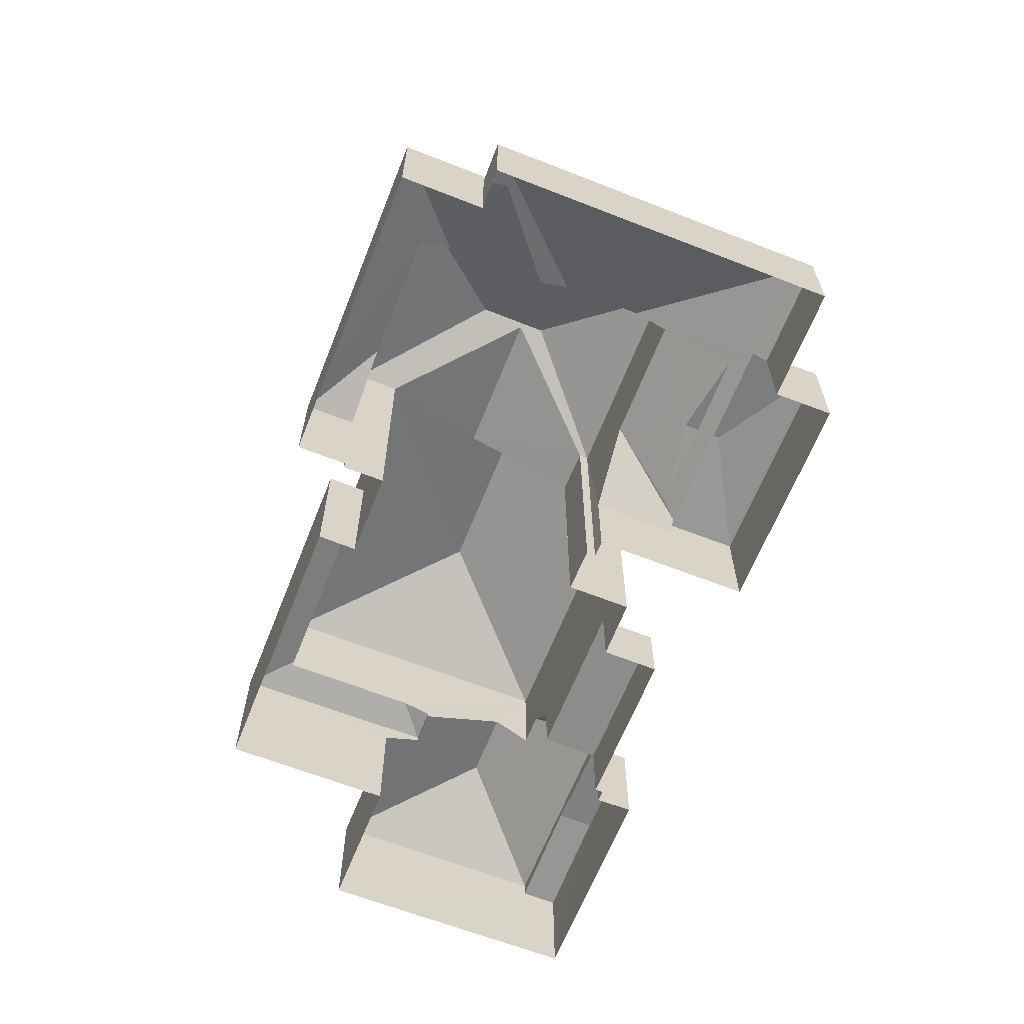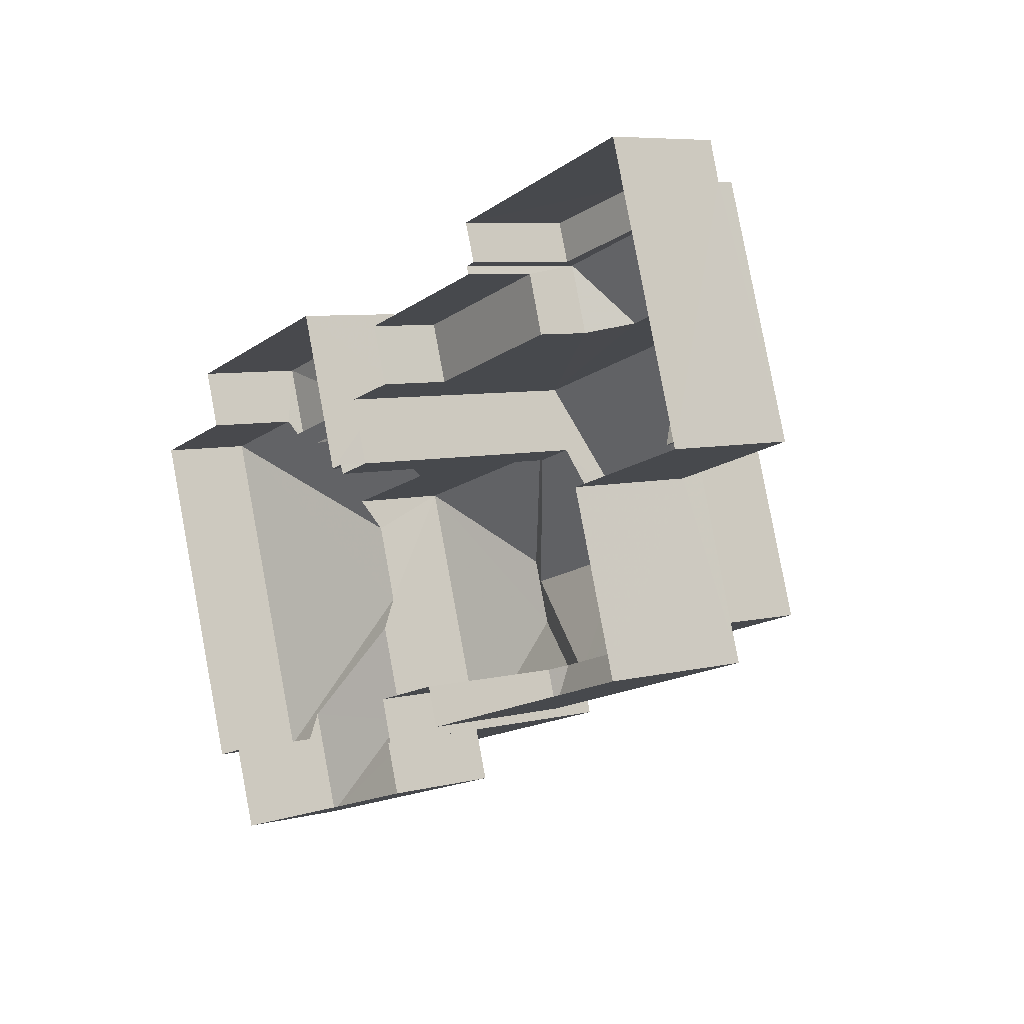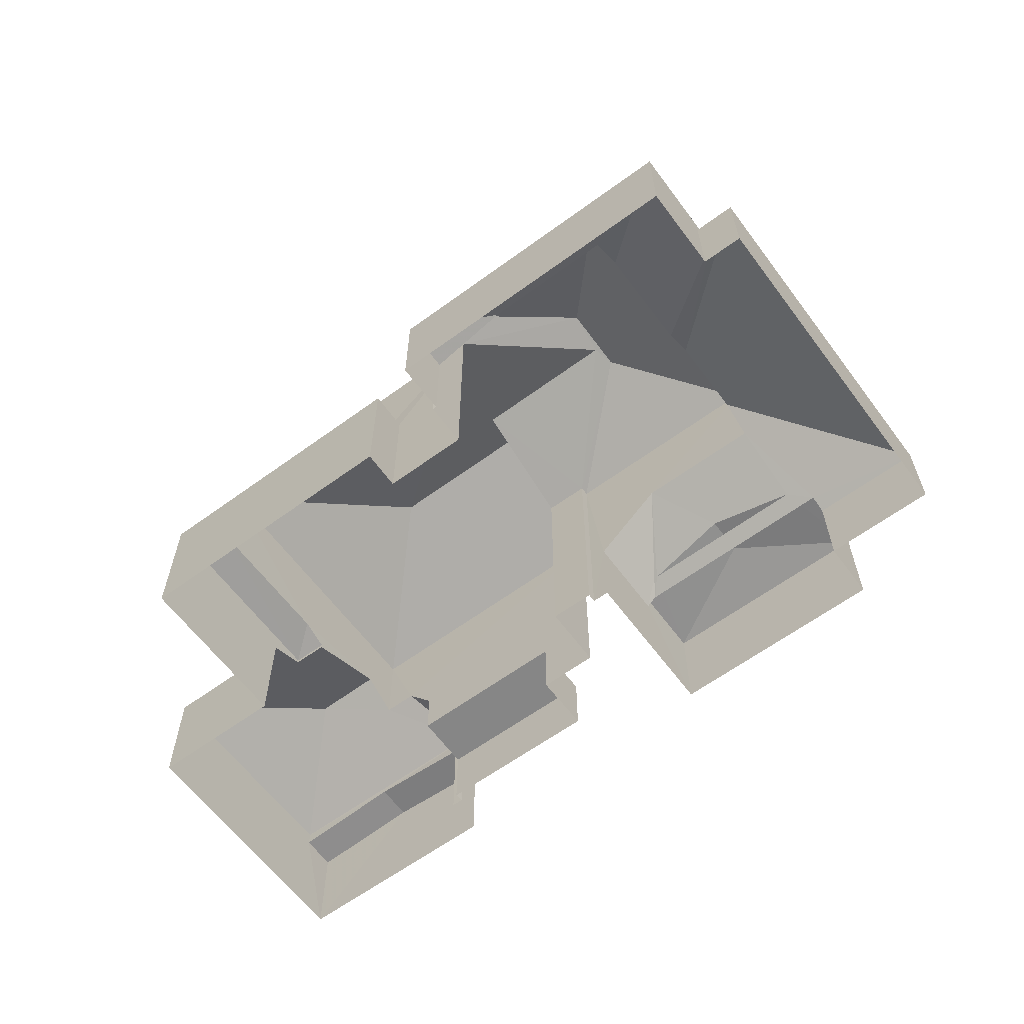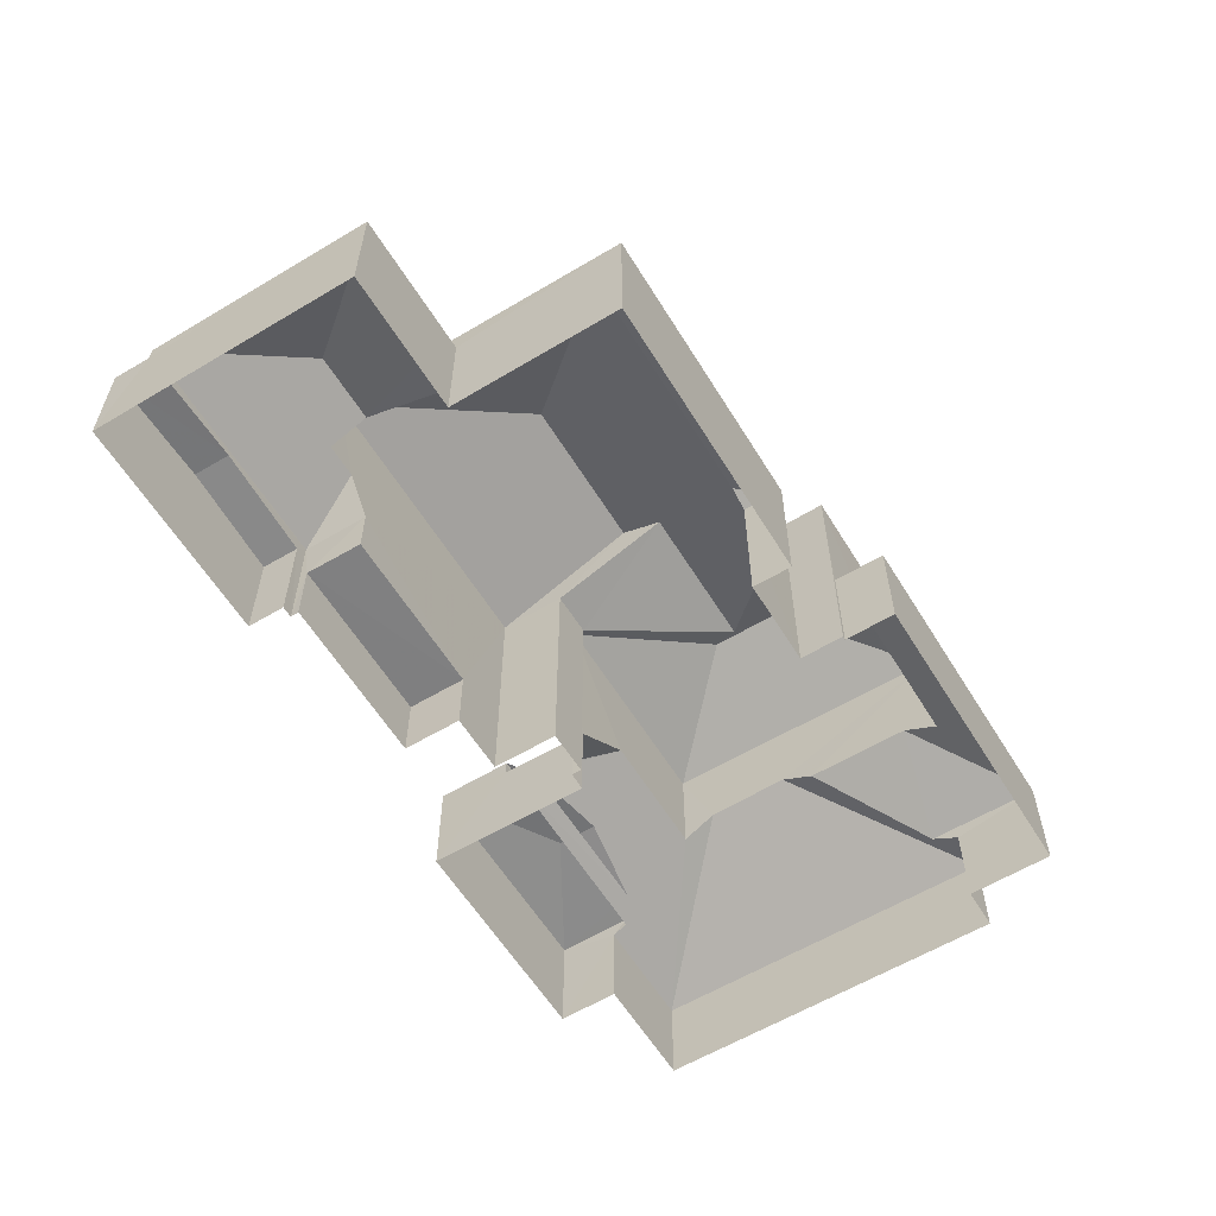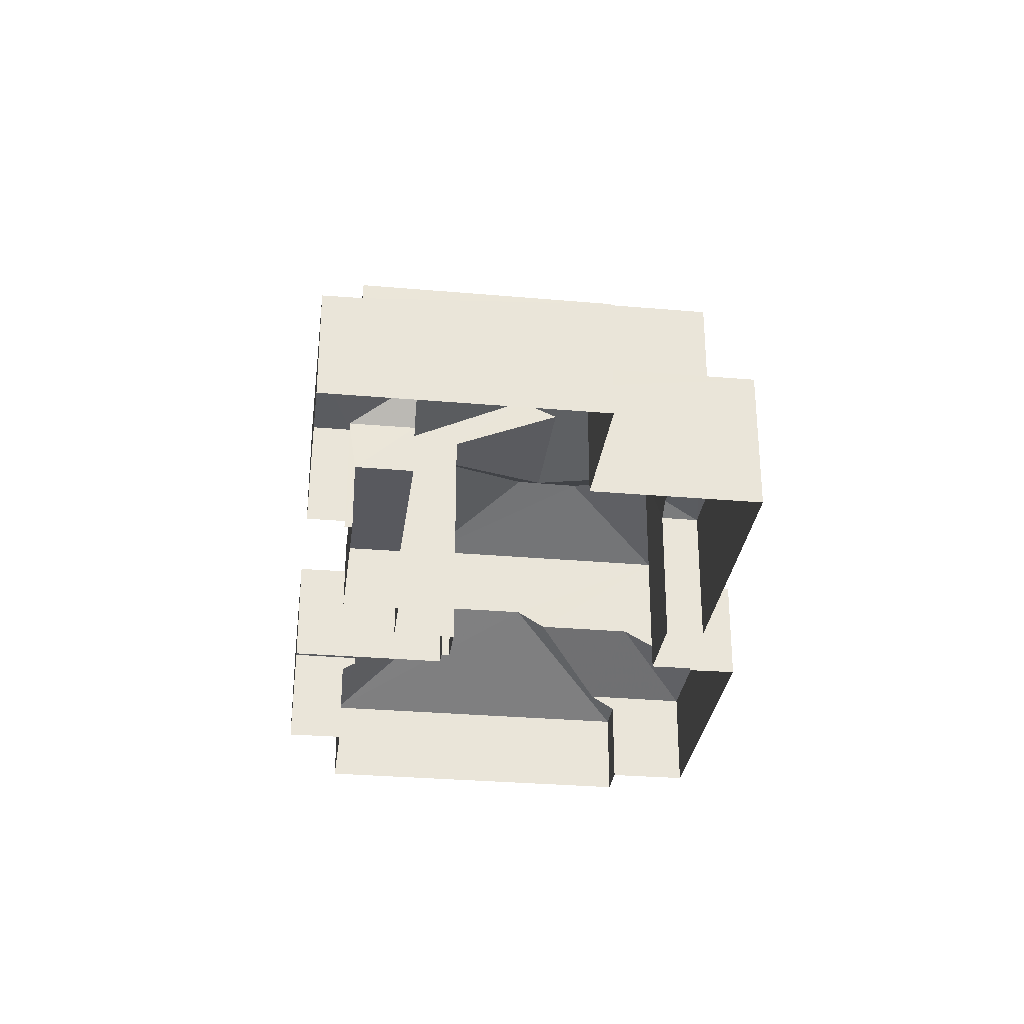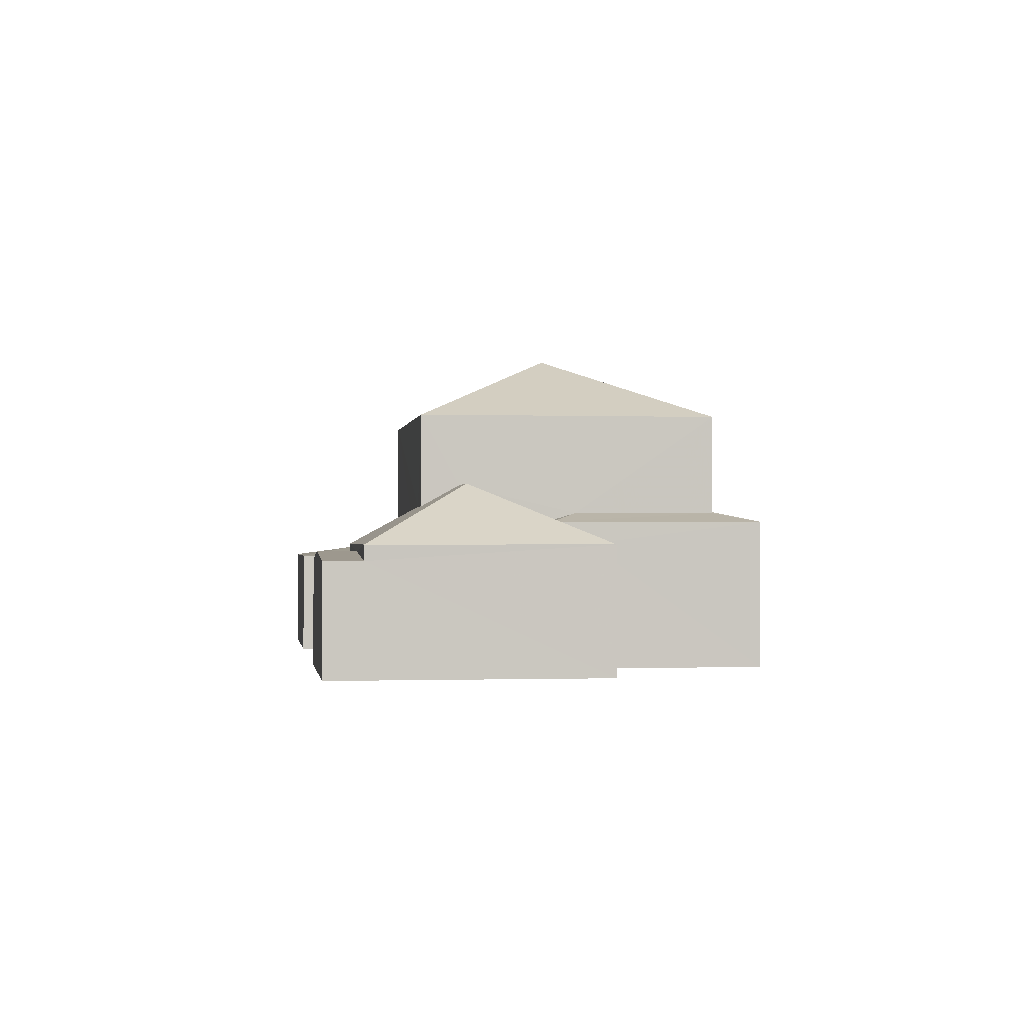
<metadata>
{"format":"obj","ext":"obj","renderer":"f3d","projection":"perspective","resolution":1024,"background":"white","views":[{"elev":-64.1,"azim":50.4,"up":"+Z"},{"elev":6.9,"azim":-126.1,"up":"+Y"},{"elev":-62.2,"azim":18.6,"up":"+Z"},{"elev":-59.8,"azim":-76.5,"up":"+Z"},{"elev":-30.4,"azim":-115.2,"up":"+Z"},{"elev":-0.7,"azim":-115.7,"up":"+Z"}]}
</metadata>
<code>
v -2.252e+05 -1.274e+05 14.68
v -2.252e+05 -1.274e+05 14.68
v -2.252e+05 -1.274e+05 14.68
v -2.252e+05 -1.274e+05 14.68
v -2.252e+05 -1.274e+05 14.68
v -2.252e+05 -1.274e+05 14.68
v -2.252e+05 -1.274e+05 14.68
v -2.252e+05 -1.274e+05 14.68
v -2.252e+05 -1.274e+05 14.68
v -2.252e+05 -1.274e+05 14.68
v -2.252e+05 -1.274e+05 14.68
v -2.252e+05 -1.274e+05 14.68
v -2.252e+05 -1.274e+05 14.68
v -2.252e+05 -1.274e+05 14.68
v -2.252e+05 -1.274e+05 14.68
v -2.252e+05 -1.274e+05 14.68
v -2.252e+05 -1.274e+05 14.68
v -2.252e+05 -1.274e+05 14.68
v -2.252e+05 -1.274e+05 14.68
v -2.252e+05 -1.274e+05 14.68
v -2.252e+05 -1.274e+05 14.68
v -2.252e+05 -1.274e+05 14.68
v -2.252e+05 -1.274e+05 14.68
v -2.252e+05 -1.274e+05 14.68
v -2.252e+05 -1.274e+05 14.68
v -2.252e+05 -1.274e+05 14.68
v -2.252e+05 -1.274e+05 14.68
v -2.252e+05 -1.274e+05 14.68
v -2.252e+05 -1.274e+05 17.1
v -2.252e+05 -1.274e+05 17.33
v -2.252e+05 -1.274e+05 17.1
v -2.252e+05 -1.274e+05 18.69
v -2.252e+05 -1.274e+05 19.2
v -2.252e+05 -1.274e+05 17.33
v -2.252e+05 -1.274e+05 17.58
v -2.252e+05 -1.274e+05 18.69
v -2.252e+05 -1.274e+05 17.79
v -2.252e+05 -1.274e+05 17.58
v -2.252e+05 -1.274e+05 17.57
v -2.252e+05 -1.274e+05 17.79
v -2.252e+05 -1.274e+05 17.52
v -2.252e+05 -1.274e+05 17.52
v -2.252e+05 -1.274e+05 22.57
v -2.252e+05 -1.274e+05 21.31
v -2.252e+05 -1.274e+05 22.62
v -2.252e+05 -1.274e+05 22.62
v -2.252e+05 -1.274e+05 21.31
v -2.252e+05 -1.274e+05 21.31
v -2.252e+05 -1.274e+05 21.31
v -2.252e+05 -1.274e+05 18.23
v -2.252e+05 -1.274e+05 17.51
v -2.252e+05 -1.274e+05 17.51
v -2.252e+05 -1.274e+05 18.71
v -2.252e+05 -1.274e+05 18.23
v -2.252e+05 -1.274e+05 21.31
v -2.252e+05 -1.274e+05 21.31
v -2.252e+05 -1.274e+05 17.52
v -2.252e+05 -1.274e+05 17.52
v -2.252e+05 -1.274e+05 17.73
v -2.252e+05 -1.274e+05 17.73
v -2.252e+05 -1.274e+05 19.46
v -2.252e+05 -1.274e+05 18.91
v -2.252e+05 -1.274e+05 17.92
v -2.252e+05 -1.274e+05 17.92
v -2.252e+05 -1.274e+05 19.46
v -2.252e+05 -1.274e+05 18.91
v -2.252e+05 -1.274e+05 18.39
v -2.252e+05 -1.274e+05 18.39
v -2.252e+05 -1.274e+05 17.92
v -2.252e+05 -1.274e+05 17.92
v -2.252e+05 -1.274e+05 17.1
v -2.252e+05 -1.274e+05 17.1
v -2.252e+05 -1.274e+05 18.5
v -2.252e+05 -1.274e+05 18.77
v -2.252e+05 -1.274e+05 18.5
v -2.252e+05 -1.274e+05 18.77
v -2.252e+05 -1.274e+05 16.54
v -2.252e+05 -1.274e+05 16.54
v -2.252e+05 -1.274e+05 16.54
v -2.252e+05 -1.274e+05 16.54
v -2.252e+05 -1.274e+05 23.02
v -2.252e+05 -1.274e+05 23.02
v -2.252e+05 -1.274e+05 22.57
v -2.252e+05 -1.274e+05 21.31
v -2.252e+05 -1.274e+05 17.51
v -2.252e+05 -1.274e+05 18.74
v -2.252e+05 -1.274e+05 18.5
v -2.252e+05 -1.274e+05 18.74
v -2.252e+05 -1.274e+05 17.52
v -2.252e+05 -1.274e+05 19.2
v -2.252e+05 -1.274e+05 17.1
v -2.252e+05 -1.274e+05 17.52
v -2.252e+05 -1.274e+05 21.31
v -2.252e+05 -1.274e+05 17.51
v -2.252e+05 -1.274e+05 18.71
v -2.252e+05 -1.274e+05 17.1
v -2.252e+05 -1.274e+05 17.52
v -2.252e+05 -1.274e+05 17.52
v -2.252e+05 -1.274e+05 21.31
v -2.252e+05 -1.274e+05 17.92
v -2.252e+05 -1.274e+05 21.31
v -2.252e+05 -1.274e+05 18.5
v -2.252e+05 -1.274e+05 18.5
f 1 2 3
f 3 2 4
f 5 6 4
f 7 2 8
f 7 8 9
f 10 11 12
f 11 13 14
f 15 16 17
f 13 16 15
f 18 19 7
f 20 10 21
f 22 23 20
f 24 23 25
f 5 4 26
f 16 24 19
f 27 28 26
f 27 19 24
f 4 2 26
f 19 2 7
f 13 11 10
f 16 13 24
f 20 13 10
f 23 13 20
f 24 13 23
f 19 27 26
f 19 26 2
f 89 38 42
f 89 35 38
f 29 30 31
f 31 32 33
f 34 35 30
f 36 32 37
f 38 39 36
f 38 34 39
f 31 30 32
f 30 35 32
f 38 35 34
f 35 37 32
f 37 38 36
f 40 41 38
f 40 38 37
f 41 42 38
f 43 44 45
f 46 47 43
f 48 47 46
f 44 49 45
f 46 43 45
f 50 51 52
f 52 53 50
f 54 51 50
f 55 45 49
f 48 46 56
f 45 56 46
f 45 55 56
f 57 58 59
f 60 57 59
f 61 62 63
f 63 62 64
f 61 65 62
f 64 62 66
f 67 65 68
f 65 61 68
f 68 69 70
f 68 61 69
f 36 39 71
f 71 39 72
f 39 34 72
f 73 74 75
f 73 76 74
f 77 78 79
f 77 80 78
f 61 63 69
f 81 82 83
f 82 84 44
f 83 44 43
f 83 82 44
f 54 85 51
f 75 86 87
f 87 86 88
f 74 86 75
f 31 33 90
f 91 31 90
f 41 40 92
f 82 93 84
f 94 90 95
f 96 91 94
f 94 91 90
f 92 40 35
f 92 35 89
f 40 37 35
f 60 59 97
f 98 60 97
f 47 99 83
f 43 47 83
f 100 64 66
f 53 94 95
f 53 52 94
f 82 101 93
f 82 81 101
f 76 73 102
f 88 103 87
f 50 53 55
f 55 90 56
f 33 32 56
f 53 95 55
f 90 33 56
f 55 95 90
f 41 6 5
f 41 92 6
f 23 78 25
f 100 78 80
f 78 101 25
f 93 66 62
f 101 66 93
f 100 66 101
f 100 101 78
f 75 15 17
f 73 75 17
f 2 1 91
f 96 2 91
f 28 47 48
f 28 27 47
f 7 9 51
f 85 7 51
f 93 62 65
f 65 67 103
f 88 86 84
f 88 84 93
f 88 65 103
f 88 93 65
f 13 15 70
f 15 75 70
f 70 87 68
f 70 75 87
f 13 69 14
f 13 70 69
f 49 19 18
f 49 44 19
f 20 21 77
f 21 64 77
f 77 100 80
f 77 64 100
f 16 19 102
f 19 44 102
f 74 84 86
f 76 44 84
f 74 76 84
f 102 44 76
f 57 12 58
f 57 10 12
f 67 87 103
f 67 68 87
f 102 73 17
f 16 102 17
f 91 1 3
f 31 91 3
f 57 21 10
f 21 57 64
f 98 63 60
f 63 64 60
f 64 57 60
f 4 6 29
f 6 92 29
f 29 89 30
f 29 92 89
f 23 22 79
f 78 23 79
f 20 79 22
f 20 77 79
f 72 5 26
f 26 71 72
f 41 5 72
f 42 41 72
f 34 89 42
f 42 72 34
f 30 89 34
f 47 27 24
f 99 47 24
f 99 24 101
f 83 99 81
f 24 25 101
f 81 99 101
f 58 12 59
f 12 11 59
f 11 97 59
f 69 98 14
f 14 98 11
f 69 63 98
f 11 98 97
f 85 18 7
f 18 85 49
f 50 55 54
f 55 49 54
f 54 49 85
f 26 28 71
f 28 48 71
f 36 56 32
f 36 48 56
f 71 48 36
f 4 31 3
f 4 29 31
f 8 96 52
f 52 96 94
f 2 96 8
f 51 9 8
f 52 51 8

</code>
